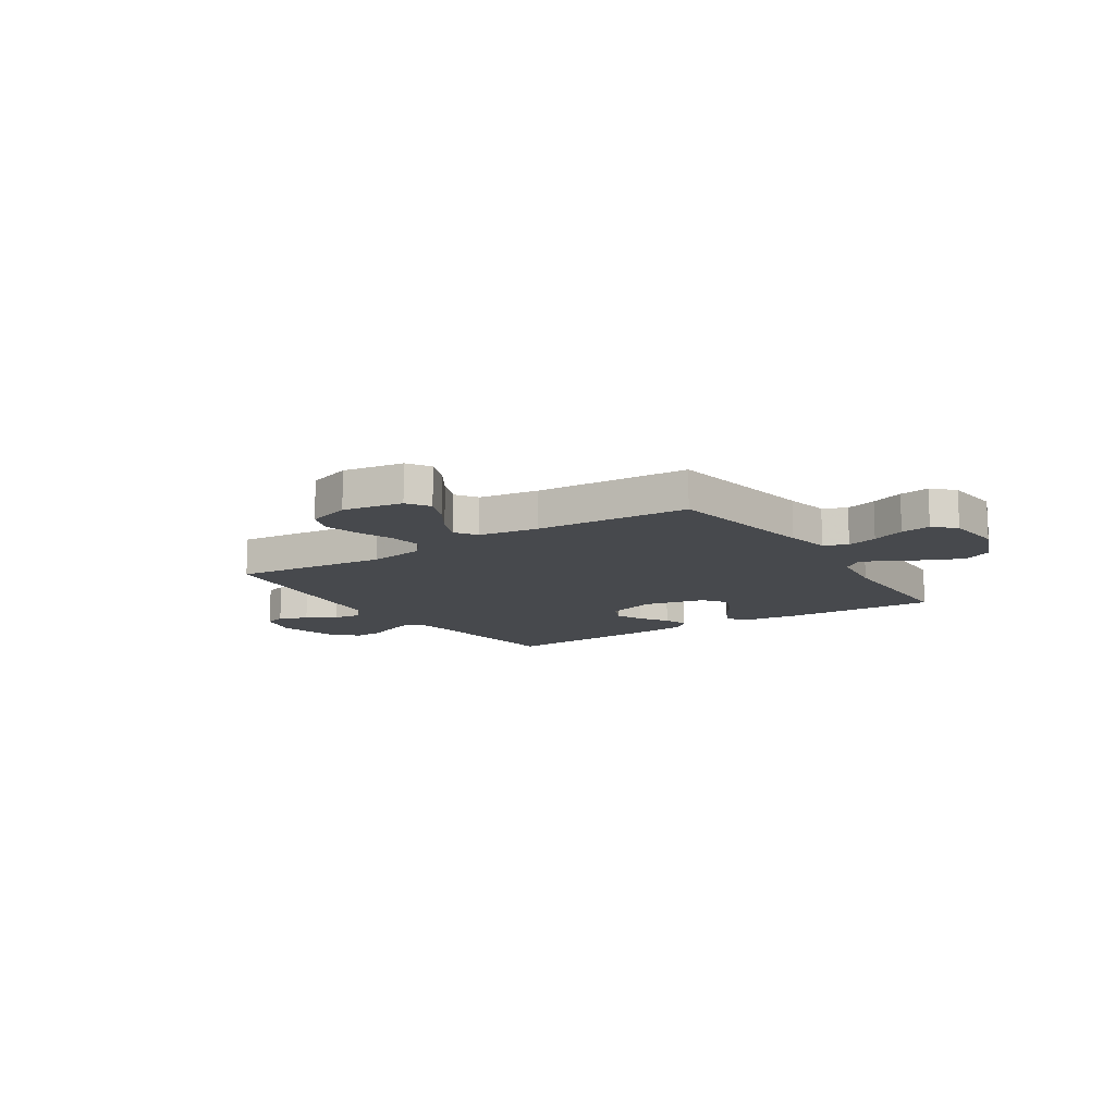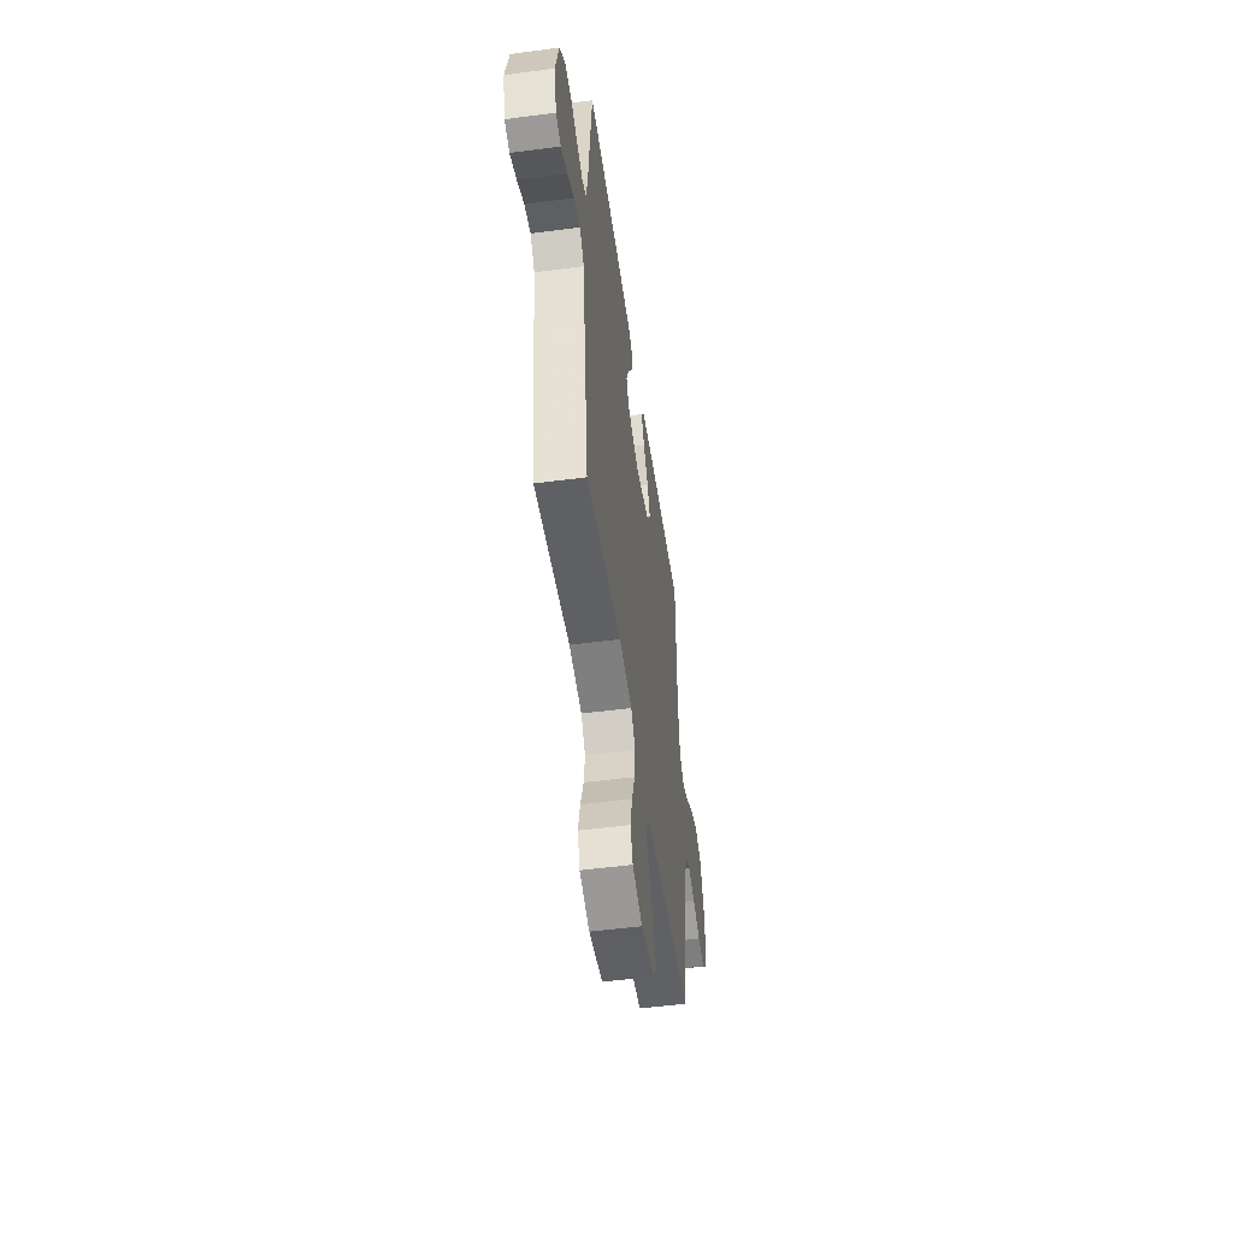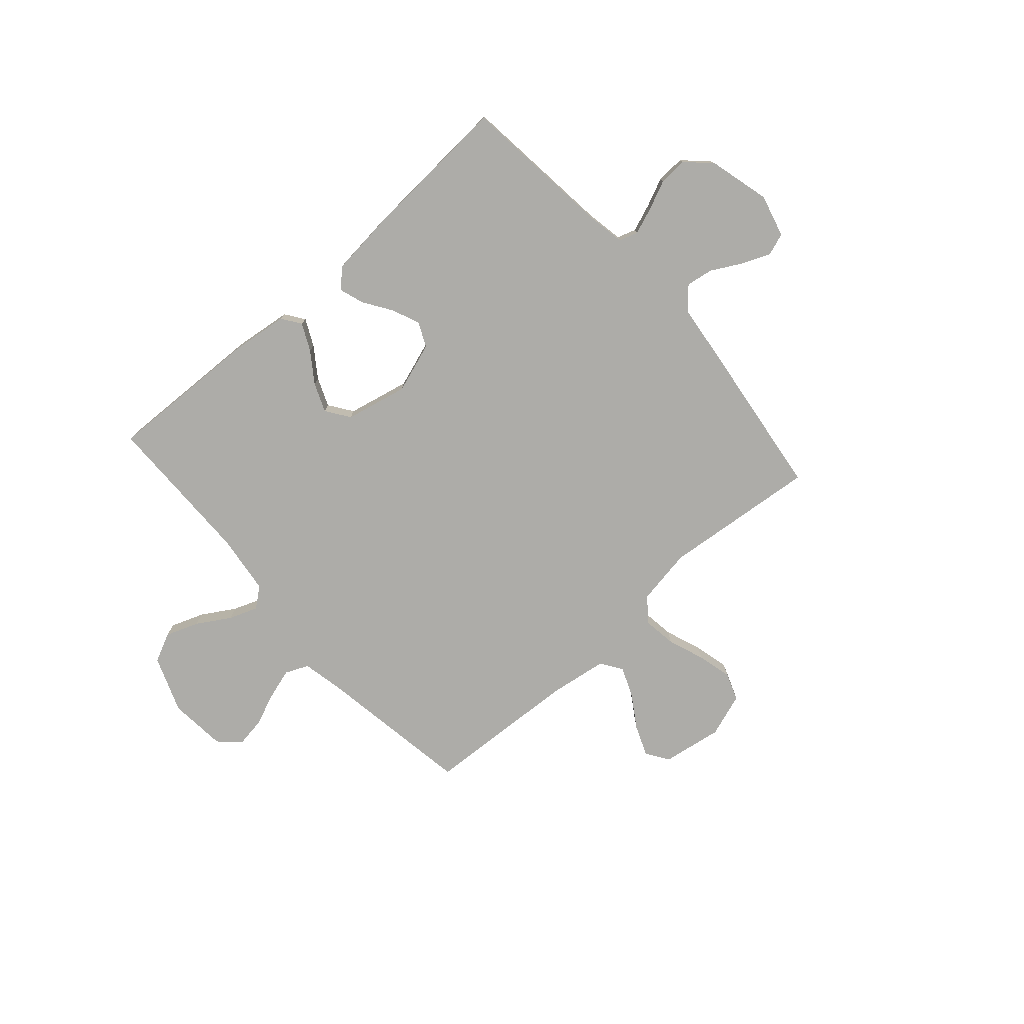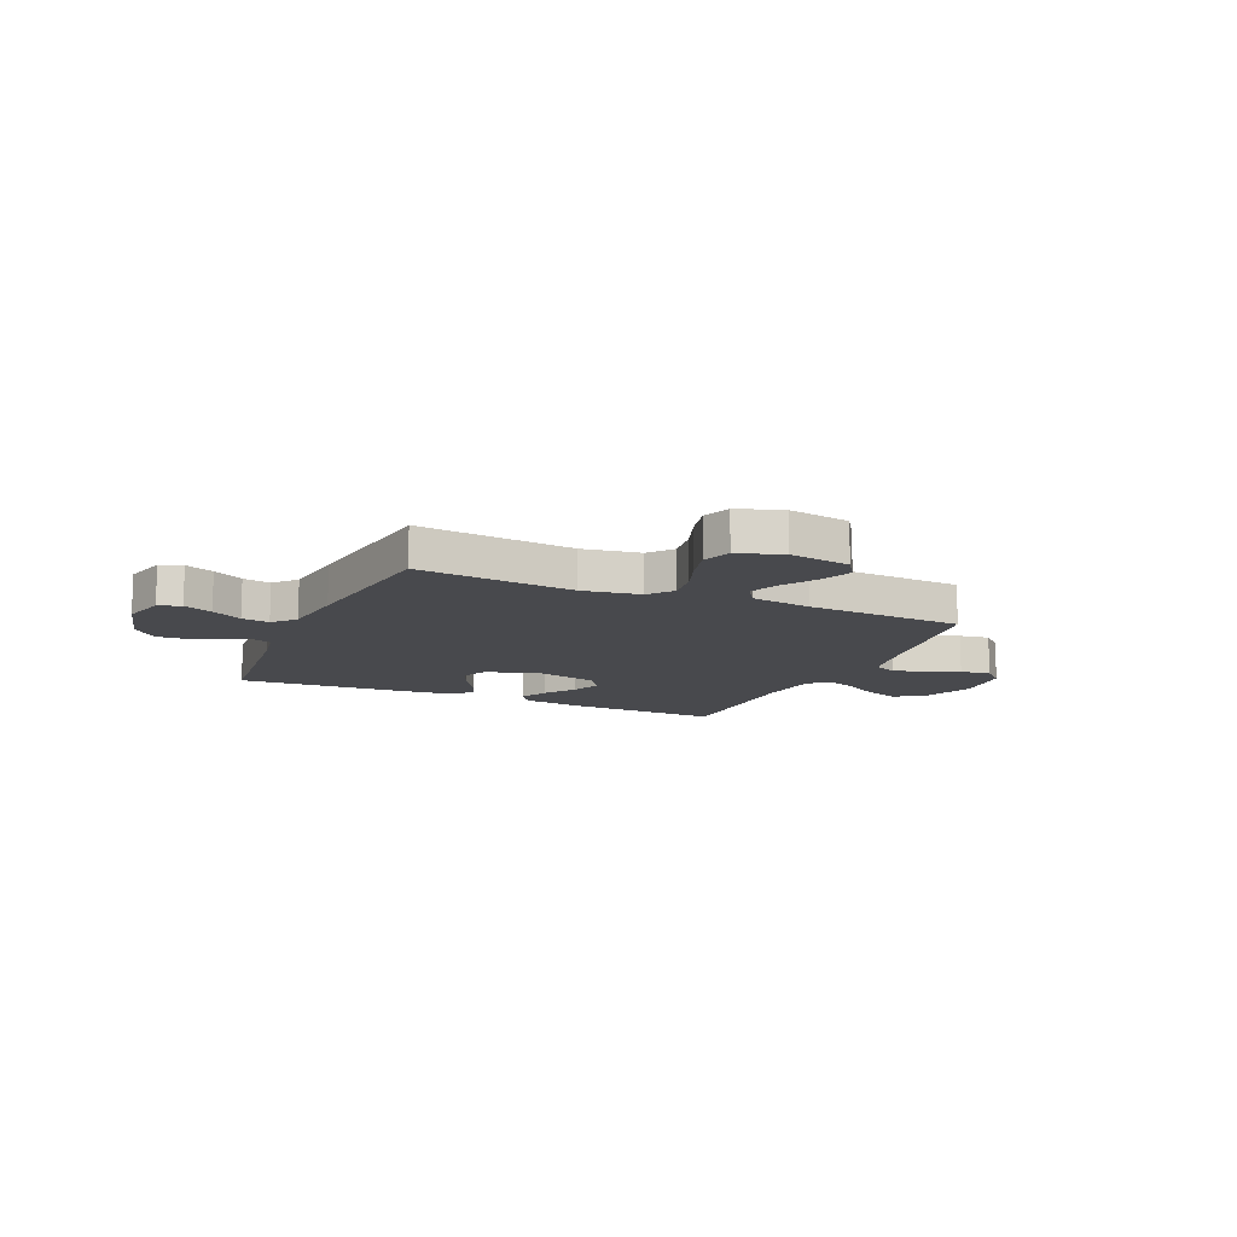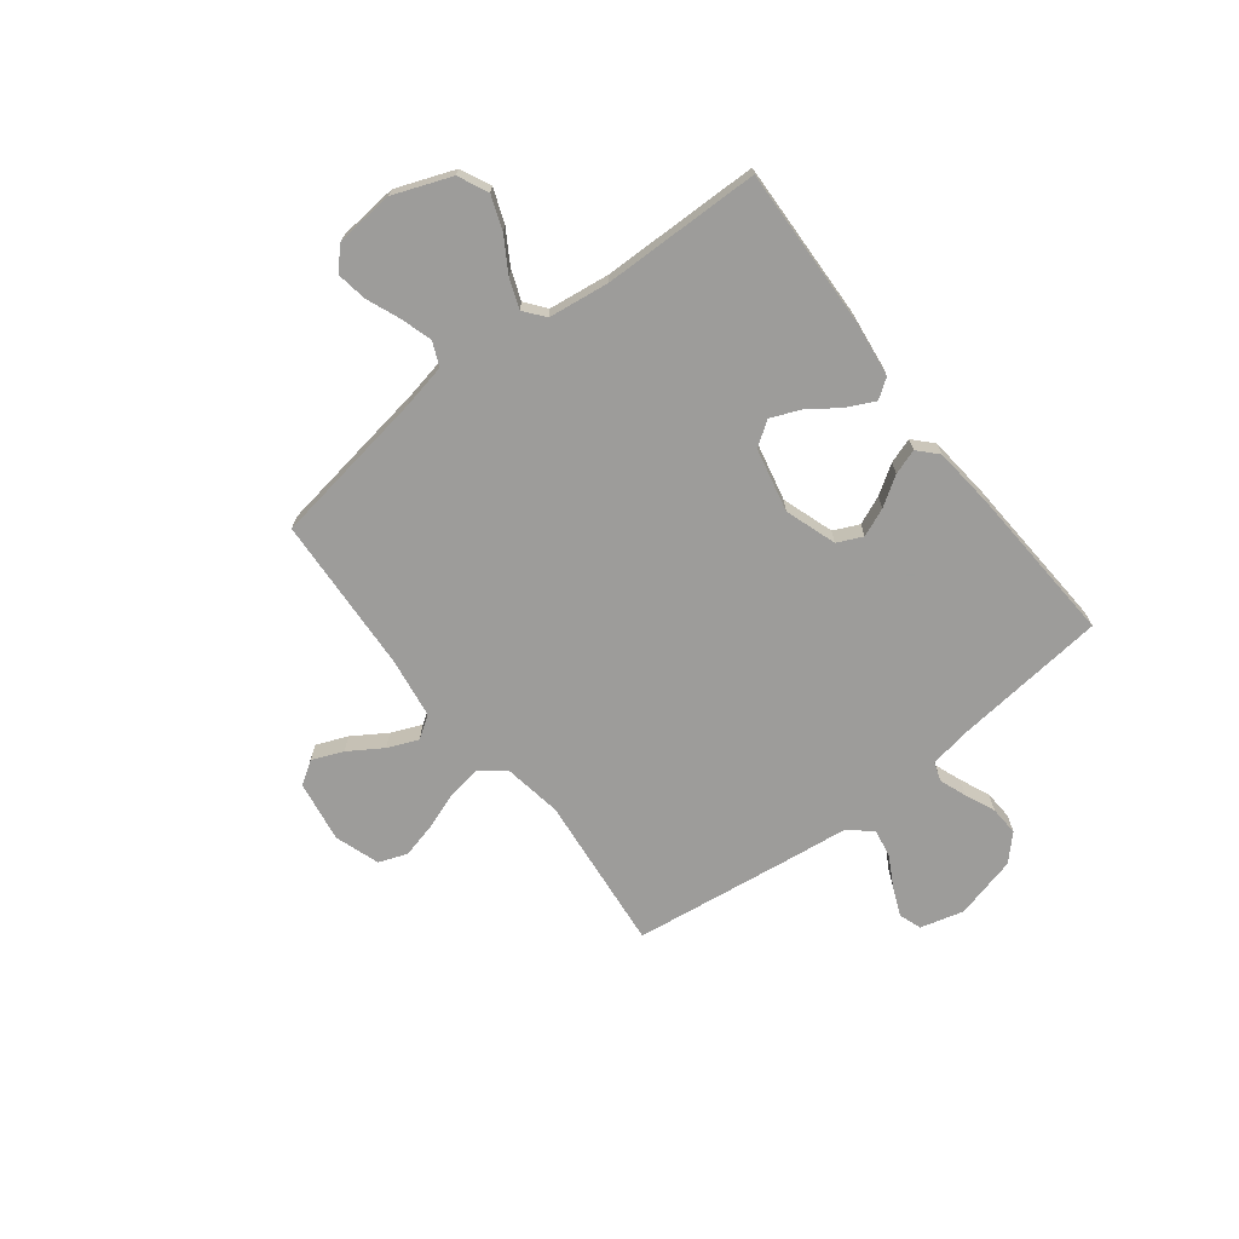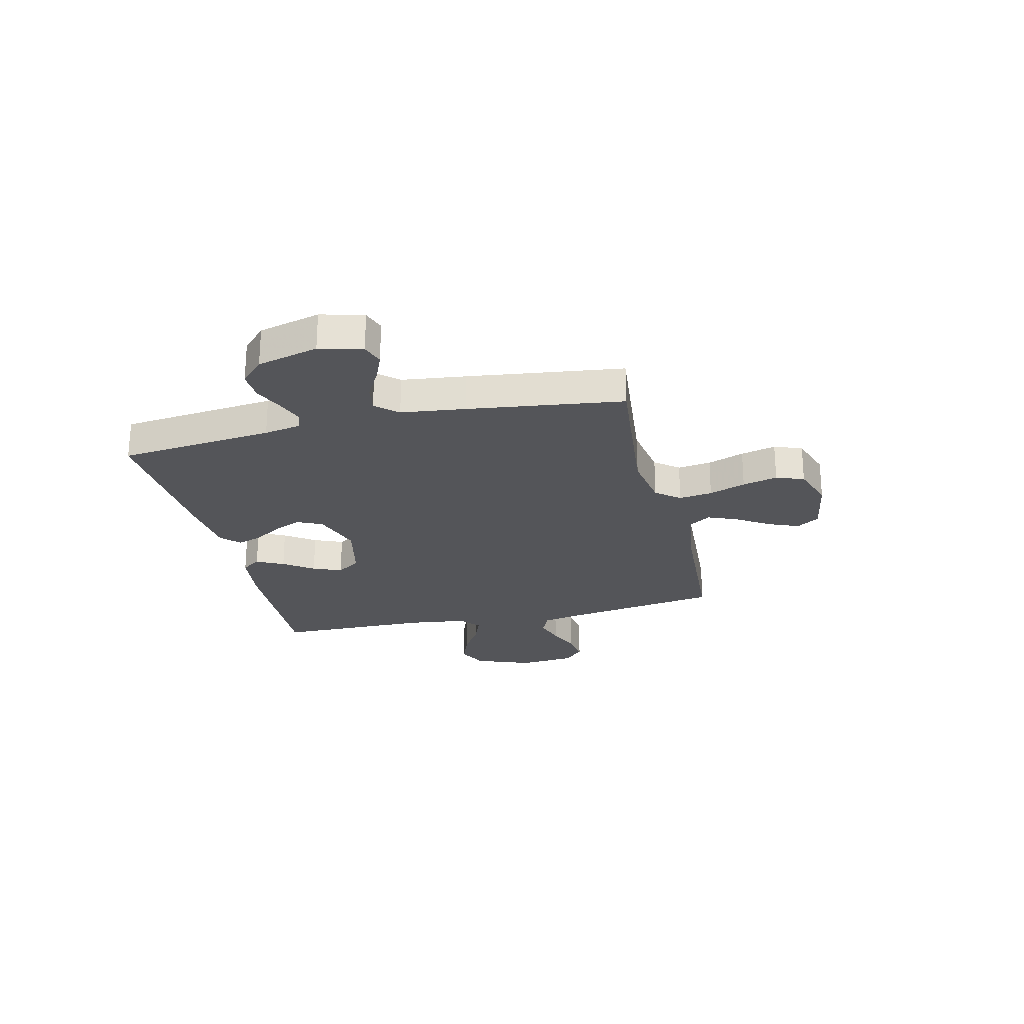
<metadata>
{"format":"obj","ext":"obj","renderer":"f3d","projection":"perspective","resolution":1024,"background":"white","views":[{"elev":-12.2,"azim":-146.8,"up":"+Y"},{"elev":-50.8,"azim":98.2,"up":"+Z"},{"elev":-76.6,"azim":41.6,"up":"+Y"},{"elev":-12.5,"azim":156.1,"up":"+Y"},{"elev":-70.0,"azim":-52.3,"up":"+Y"},{"elev":-24.6,"azim":103.3,"up":"+Y"}]}
</metadata>
<code>
v -0.5 0.07 -0.5
v -0.547 0.07 -0.2
v -0.564 0.07 -0.116
v -0.609 0.07 -0.096
v -0.669 0.07 -0.114
v -0.733 0.07 -0.14
v -0.791 0.07 -0.149
v -0.831 0.07 -0.111
v -0.841 0.07 0
v -0.799 0.07 0.11
v -0.742 0.07 0.137
v -0.678 0.07 0.113
v -0.614 0.07 0.074
v -0.558 0.07 0.053
v -0.519 0.07 0.084
v -0.504 0.07 0.2
v -0.5 0.07 0.5
v -0.2 0.07 0.489
v -0.089 0.07 0.475
v -0.063 0.07 0.438
v -0.089 0.07 0.385
v -0.13 0.07 0.327
v -0.153 0.07 0.271
v -0.121 0.07 0.225
v 0 0.07 0.198
v 0.098 0.07 0.231
v 0.12 0.07 0.279
v 0.097 0.07 0.333
v 0.061 0.07 0.388
v 0.045 0.07 0.436
v 0.081 0.07 0.47
v 0.2 0.07 0.482
v 0.5 0.07 0.5
v 0.532 0.07 0.2
v 0.545 0.07 0.129
v 0.581 0.07 0.117
v 0.632 0.07 0.136
v 0.689 0.07 0.161
v 0.745 0.07 0.164
v 0.792 0.07 0.119
v 0.823 0.07 0
v 0.801 0.07 -0.083
v 0.758 0.07 -0.098
v 0.703 0.07 -0.075
v 0.645 0.07 -0.043
v 0.592 0.07 -0.034
v 0.554 0.07 -0.076
v 0.539 0.07 -0.2
v 0.5 0.07 -0.5
v 0.2 0.07 -0.469
v 0.09 0.07 -0.487
v 0.053 0.07 -0.533
v 0.062 0.07 -0.598
v 0.088 0.07 -0.669
v 0.105 0.07 -0.737
v 0.085 0.07 -0.791
v 0 0.07 -0.82
v -0.117 0.07 -0.801
v -0.146 0.07 -0.757
v -0.122 0.07 -0.698
v -0.081 0.07 -0.634
v -0.057 0.07 -0.576
v -0.085 0.07 -0.534
v -0.2 0.07 -0.517
v -0.5 0 -0.5
v -0.547 0 -0.2
v -0.564 0 -0.116
v -0.609 0 -0.096
v -0.669 0 -0.114
v -0.733 0 -0.14
v -0.791 0 -0.149
v -0.831 0 -0.111
v -0.841 0 0
v -0.799 0 0.11
v -0.742 0 0.137
v -0.678 0 0.113
v -0.614 0 0.074
v -0.558 0 0.053
v -0.519 0 0.084
v -0.504 0 0.2
v -0.5 0 0.5
v -0.2 0 0.489
v -0.089 0 0.475
v -0.063 0 0.438
v -0.089 0 0.385
v -0.13 0 0.327
v -0.153 0 0.271
v -0.121 0 0.225
v 0 0 0.198
v 0.098 0 0.231
v 0.12 0 0.279
v 0.097 0 0.333
v 0.061 0 0.388
v 0.045 0 0.436
v 0.081 0 0.47
v 0.2 0 0.482
v 0.5 0 0.5
v 0.532 0 0.2
v 0.545 0 0.129
v 0.581 0 0.117
v 0.632 0 0.136
v 0.689 0 0.161
v 0.745 0 0.164
v 0.792 0 0.119
v 0.823 0 0
v 0.801 0 -0.083
v 0.758 0 -0.098
v 0.703 0 -0.075
v 0.645 0 -0.043
v 0.592 0 -0.034
v 0.554 0 -0.076
v 0.539 0 -0.2
v 0.5 0 -0.5
v 0.2 0 -0.469
v 0.09 0 -0.487
v 0.053 0 -0.533
v 0.062 0 -0.598
v 0.088 0 -0.669
v 0.105 0 -0.737
v 0.085 0 -0.791
v 0 0 -0.82
v -0.117 0 -0.801
v -0.146 0 -0.757
v -0.122 0 -0.698
v -0.081 0 -0.634
v -0.057 0 -0.576
v -0.085 0 -0.534
v -0.2 0 -0.517
f 59 60 61
f 58 59 61
f 57 58 61
f 56 57 61
f 55 56 61
f 54 55 61
f 53 54 61
f 52 53 61 62
f 51 52 62 63
f 47 48 49 50
f 47 50 51
f 51 63 64
f 47 51 64
f 46 47 64
f 43 44 45
f 42 43 45
f 41 42 45
f 40 41 45
f 39 40 45
f 38 39 45
f 37 38 45
f 36 37 45 46
f 32 33 34
f 31 32 34
f 30 31 34
f 29 30 34
f 28 29 34
f 27 28 34 35
f 26 27 35
f 64 1 2
f 46 64 2
f 36 46 2
f 35 36 2
f 26 35 2
f 25 26 2
f 20 21 22
f 19 20 22
f 18 19 22
f 17 18 22
f 16 17 22
f 15 16 22 23
f 11 12 13
f 10 11 13
f 9 10 13
f 8 9 13
f 7 8 13
f 6 7 13
f 5 6 13
f 4 5 13 14
f 15 23 24
f 14 15 24
f 4 14 24
f 3 4 24
f 2 3 24 25
f 125 124 123
f 125 123 122
f 125 122 121
f 125 121 120
f 125 120 119
f 125 119 118
f 125 118 117
f 126 125 117 116
f 127 126 116 115
f 114 113 112 111
f 115 114 111
f 128 127 115
f 128 115 111
f 128 111 110
f 109 108 107
f 109 107 106
f 109 106 105
f 109 105 104
f 109 104 103
f 109 103 102
f 109 102 101
f 110 109 101 100
f 98 97 96
f 98 96 95
f 98 95 94
f 98 94 93
f 98 93 92
f 99 98 92 91
f 99 91 90
f 66 65 128
f 66 128 110
f 66 110 100
f 66 100 99
f 66 99 90
f 66 90 89
f 86 85 84
f 86 84 83
f 86 83 82
f 86 82 81
f 86 81 80
f 87 86 80 79
f 77 76 75
f 77 75 74
f 77 74 73
f 77 73 72
f 77 72 71
f 77 71 70
f 77 70 69
f 78 77 69 68
f 88 87 79
f 88 79 78
f 88 78 68
f 88 68 67
f 89 88 67 66
f 1 65 66 2
f 2 66 67 3
f 3 67 68 4
f 4 68 69 5
f 5 69 70 6
f 6 70 71 7
f 7 71 72 8
f 8 72 73 9
f 9 73 74 10
f 10 74 75 11
f 11 75 76 12
f 12 76 77 13
f 13 77 78 14
f 14 78 79 15
f 15 79 80 16
f 16 80 81 17
f 17 81 82 18
f 18 82 83 19
f 19 83 84 20
f 20 84 85 21
f 21 85 86 22
f 22 86 87 23
f 23 87 88 24
f 24 88 89 25
f 25 89 90 26
f 26 90 91 27
f 27 91 92 28
f 28 92 93 29
f 29 93 94 30
f 30 94 95 31
f 31 95 96 32
f 32 96 97 33
f 33 97 98 34
f 34 98 99 35
f 35 99 100 36
f 36 100 101 37
f 37 101 102 38
f 38 102 103 39
f 39 103 104 40
f 40 104 105 41
f 41 105 106 42
f 42 106 107 43
f 43 107 108 44
f 44 108 109 45
f 45 109 110 46
f 46 110 111 47
f 47 111 112 48
f 48 112 113 49
f 49 113 114 50
f 50 114 115 51
f 51 115 116 52
f 52 116 117 53
f 53 117 118 54
f 54 118 119 55
f 55 119 120 56
f 56 120 121 57
f 57 121 122 58
f 58 122 123 59
f 59 123 124 60
f 60 124 125 61
f 61 125 126 62
f 62 126 127 63
f 63 127 128 64
f 64 128 65 1

</code>
